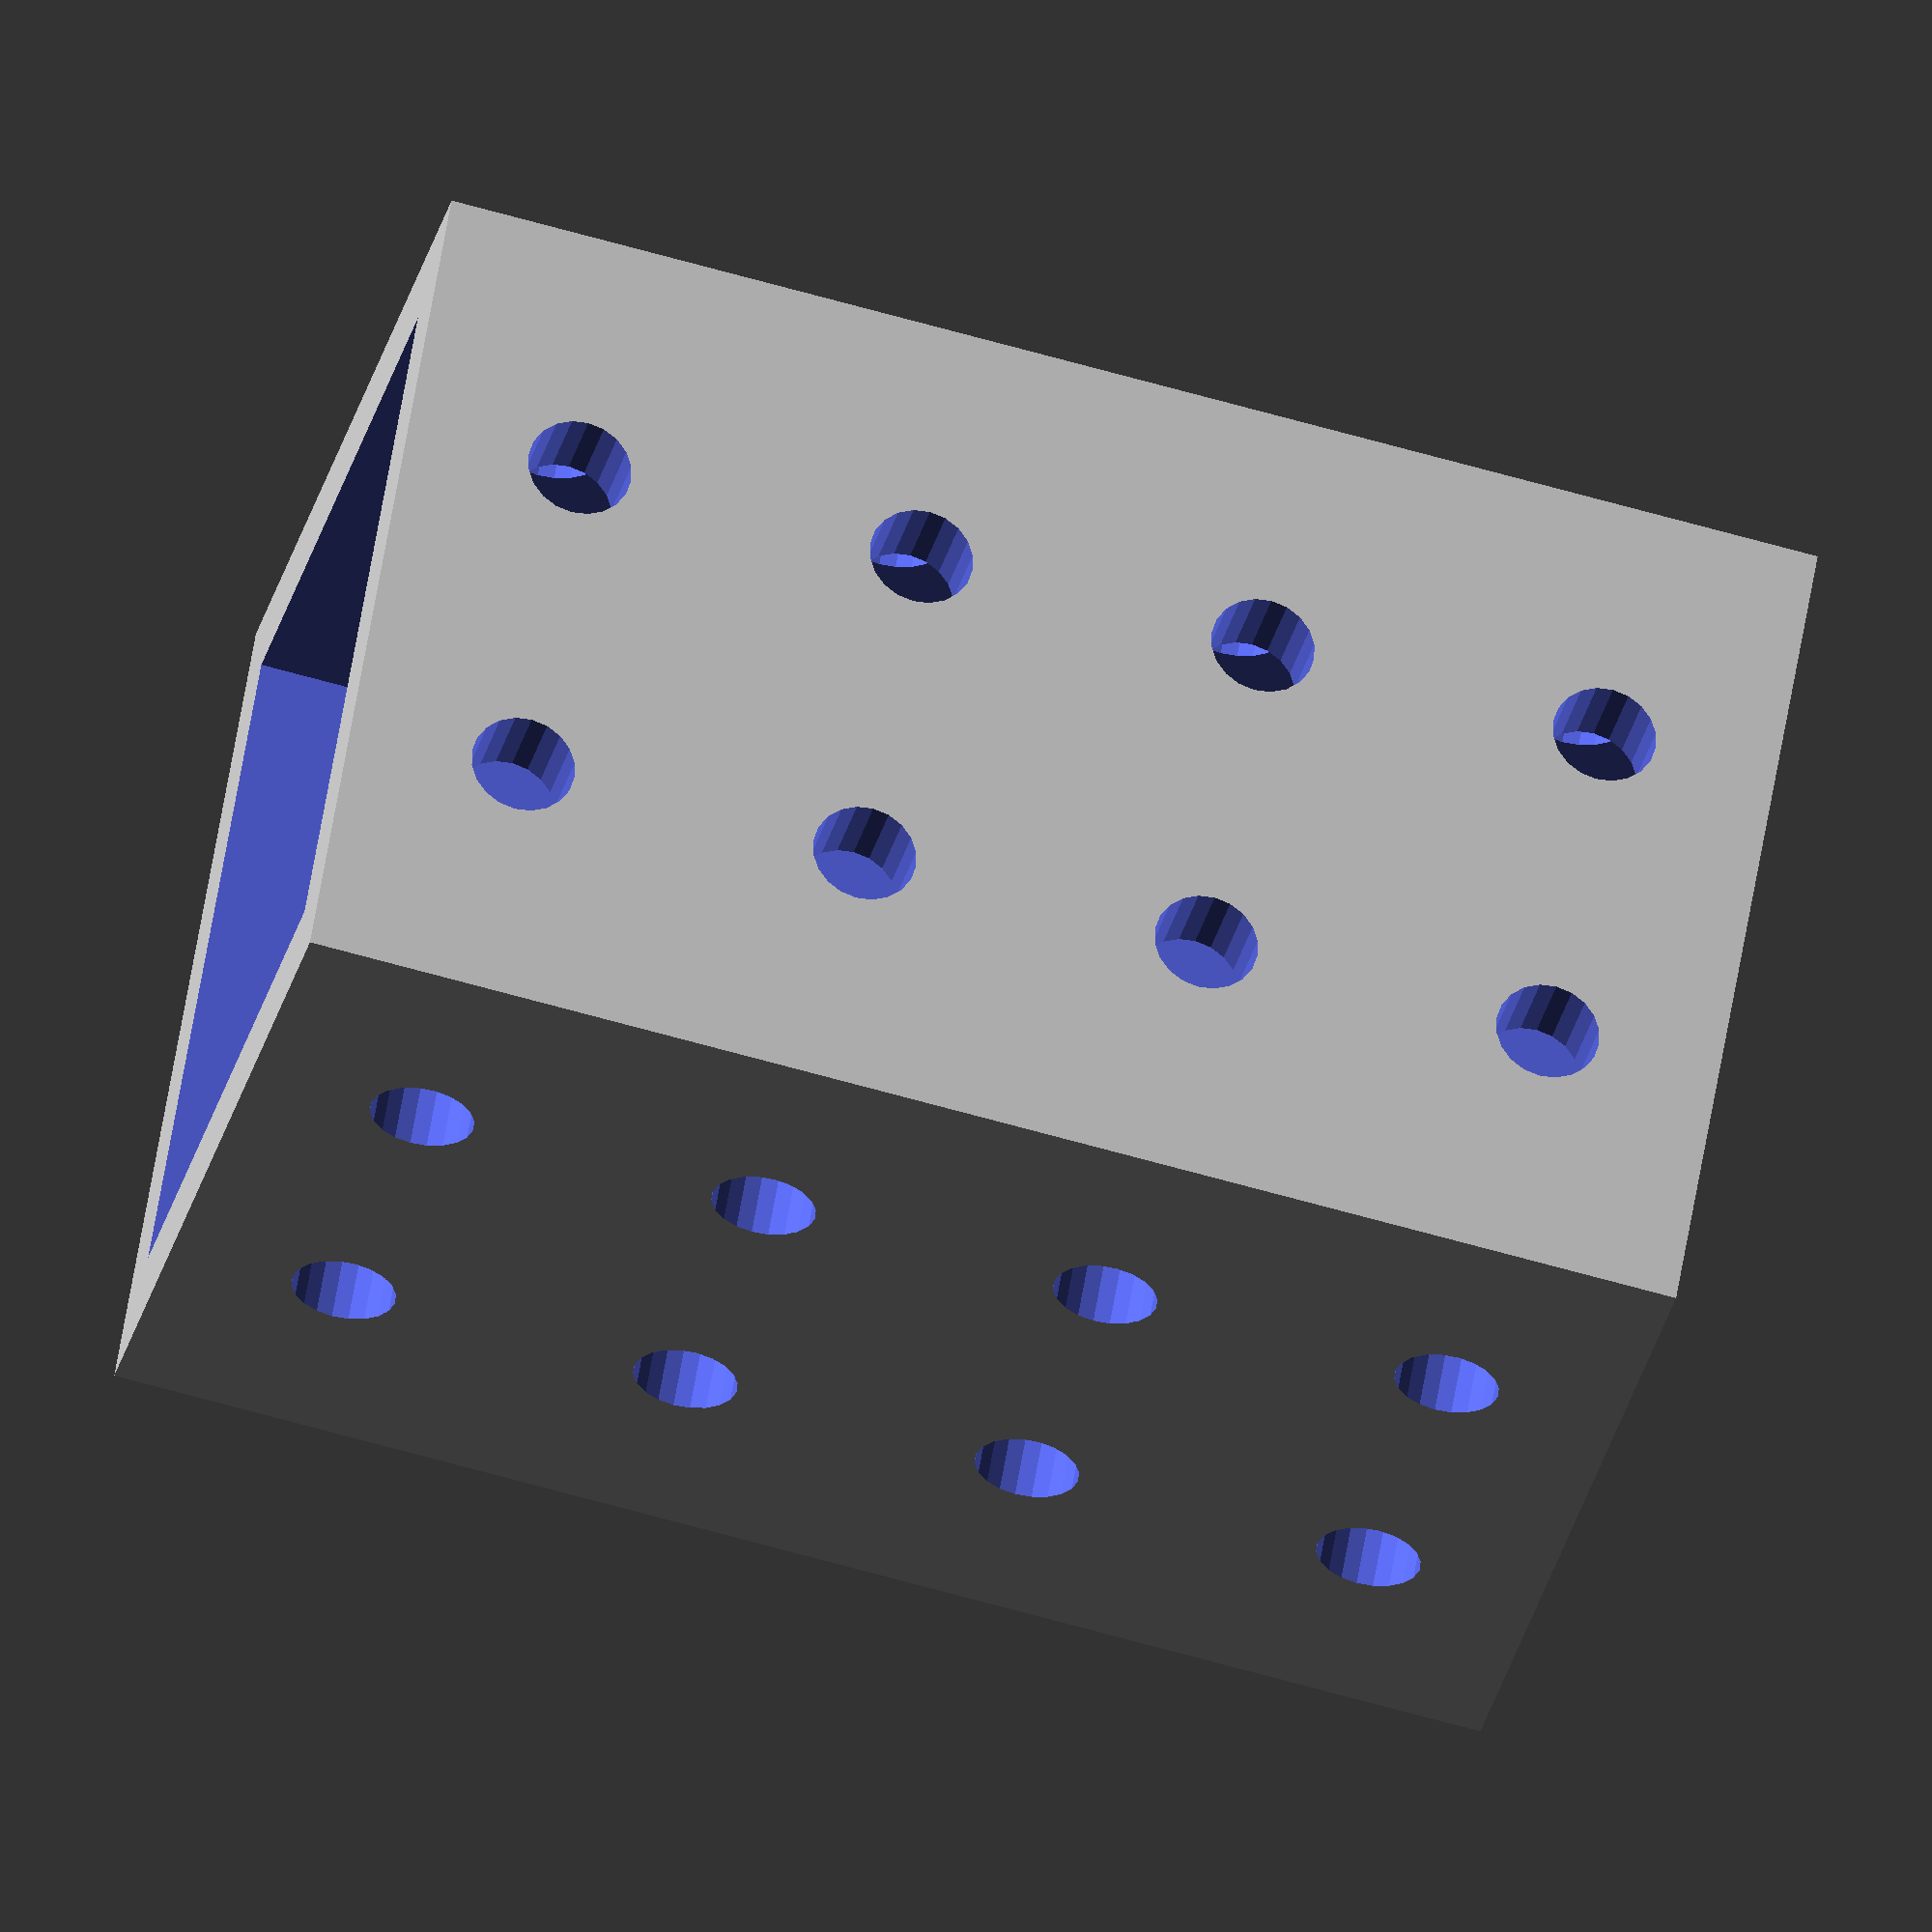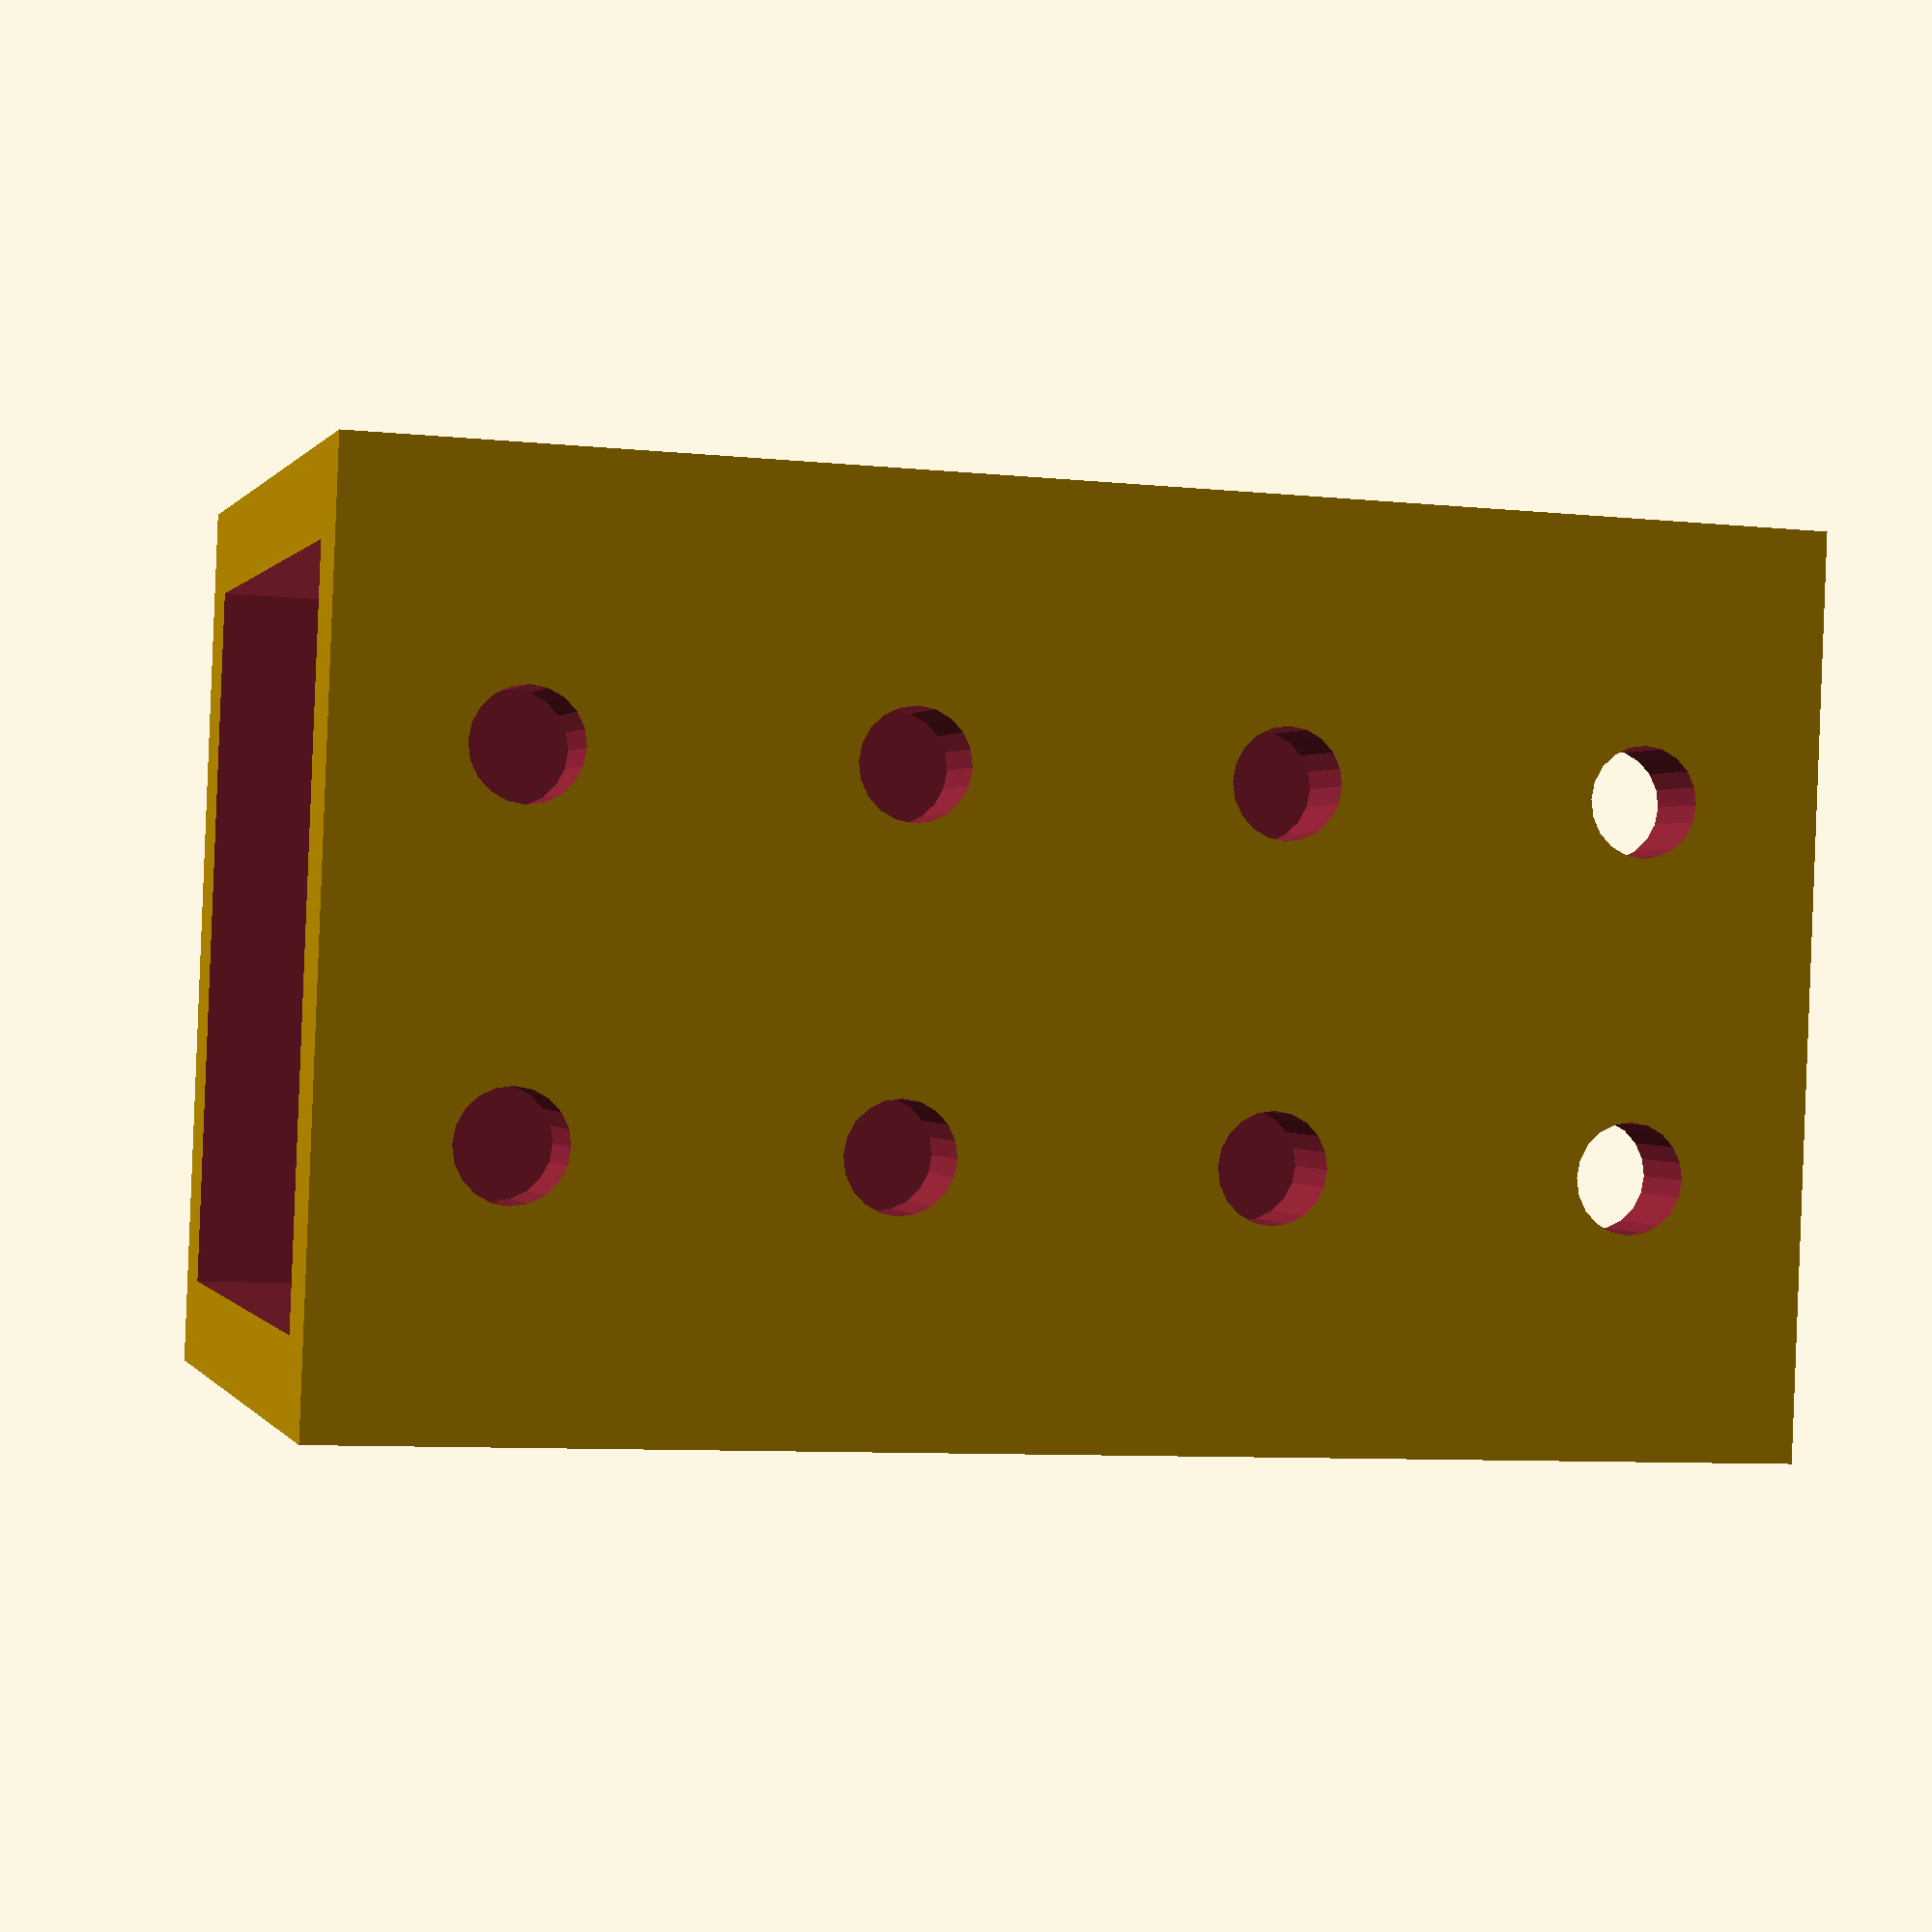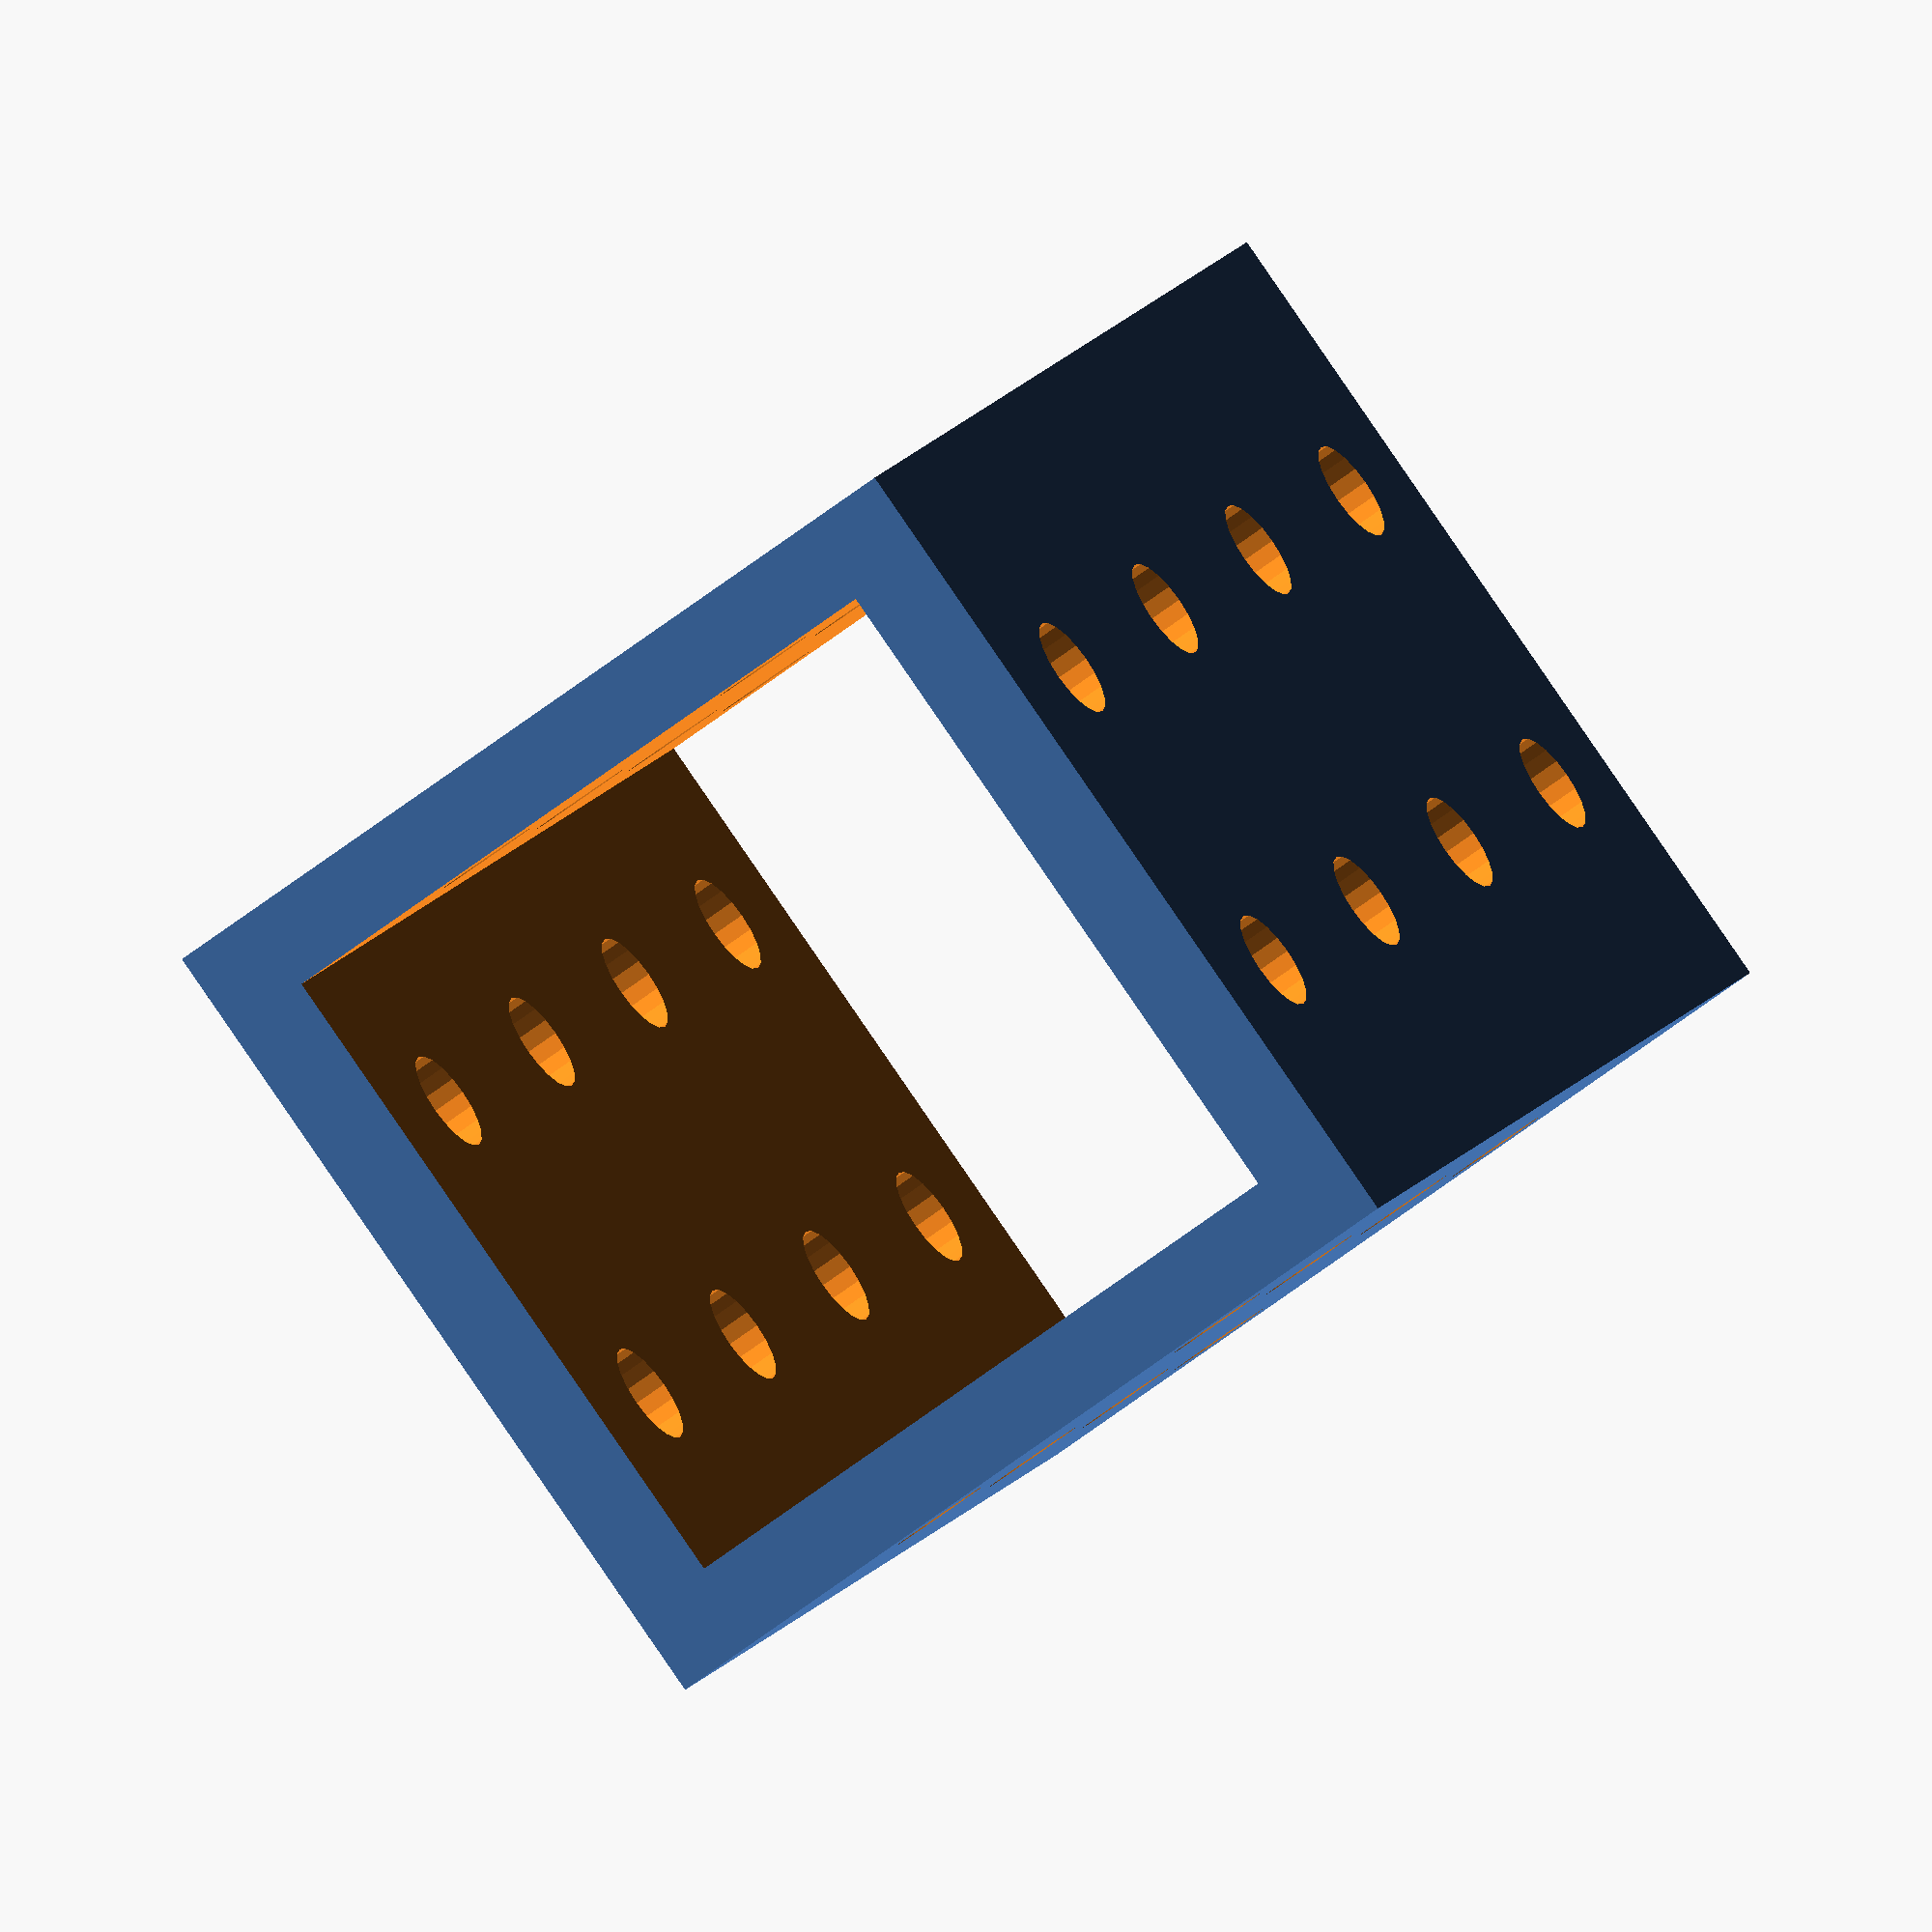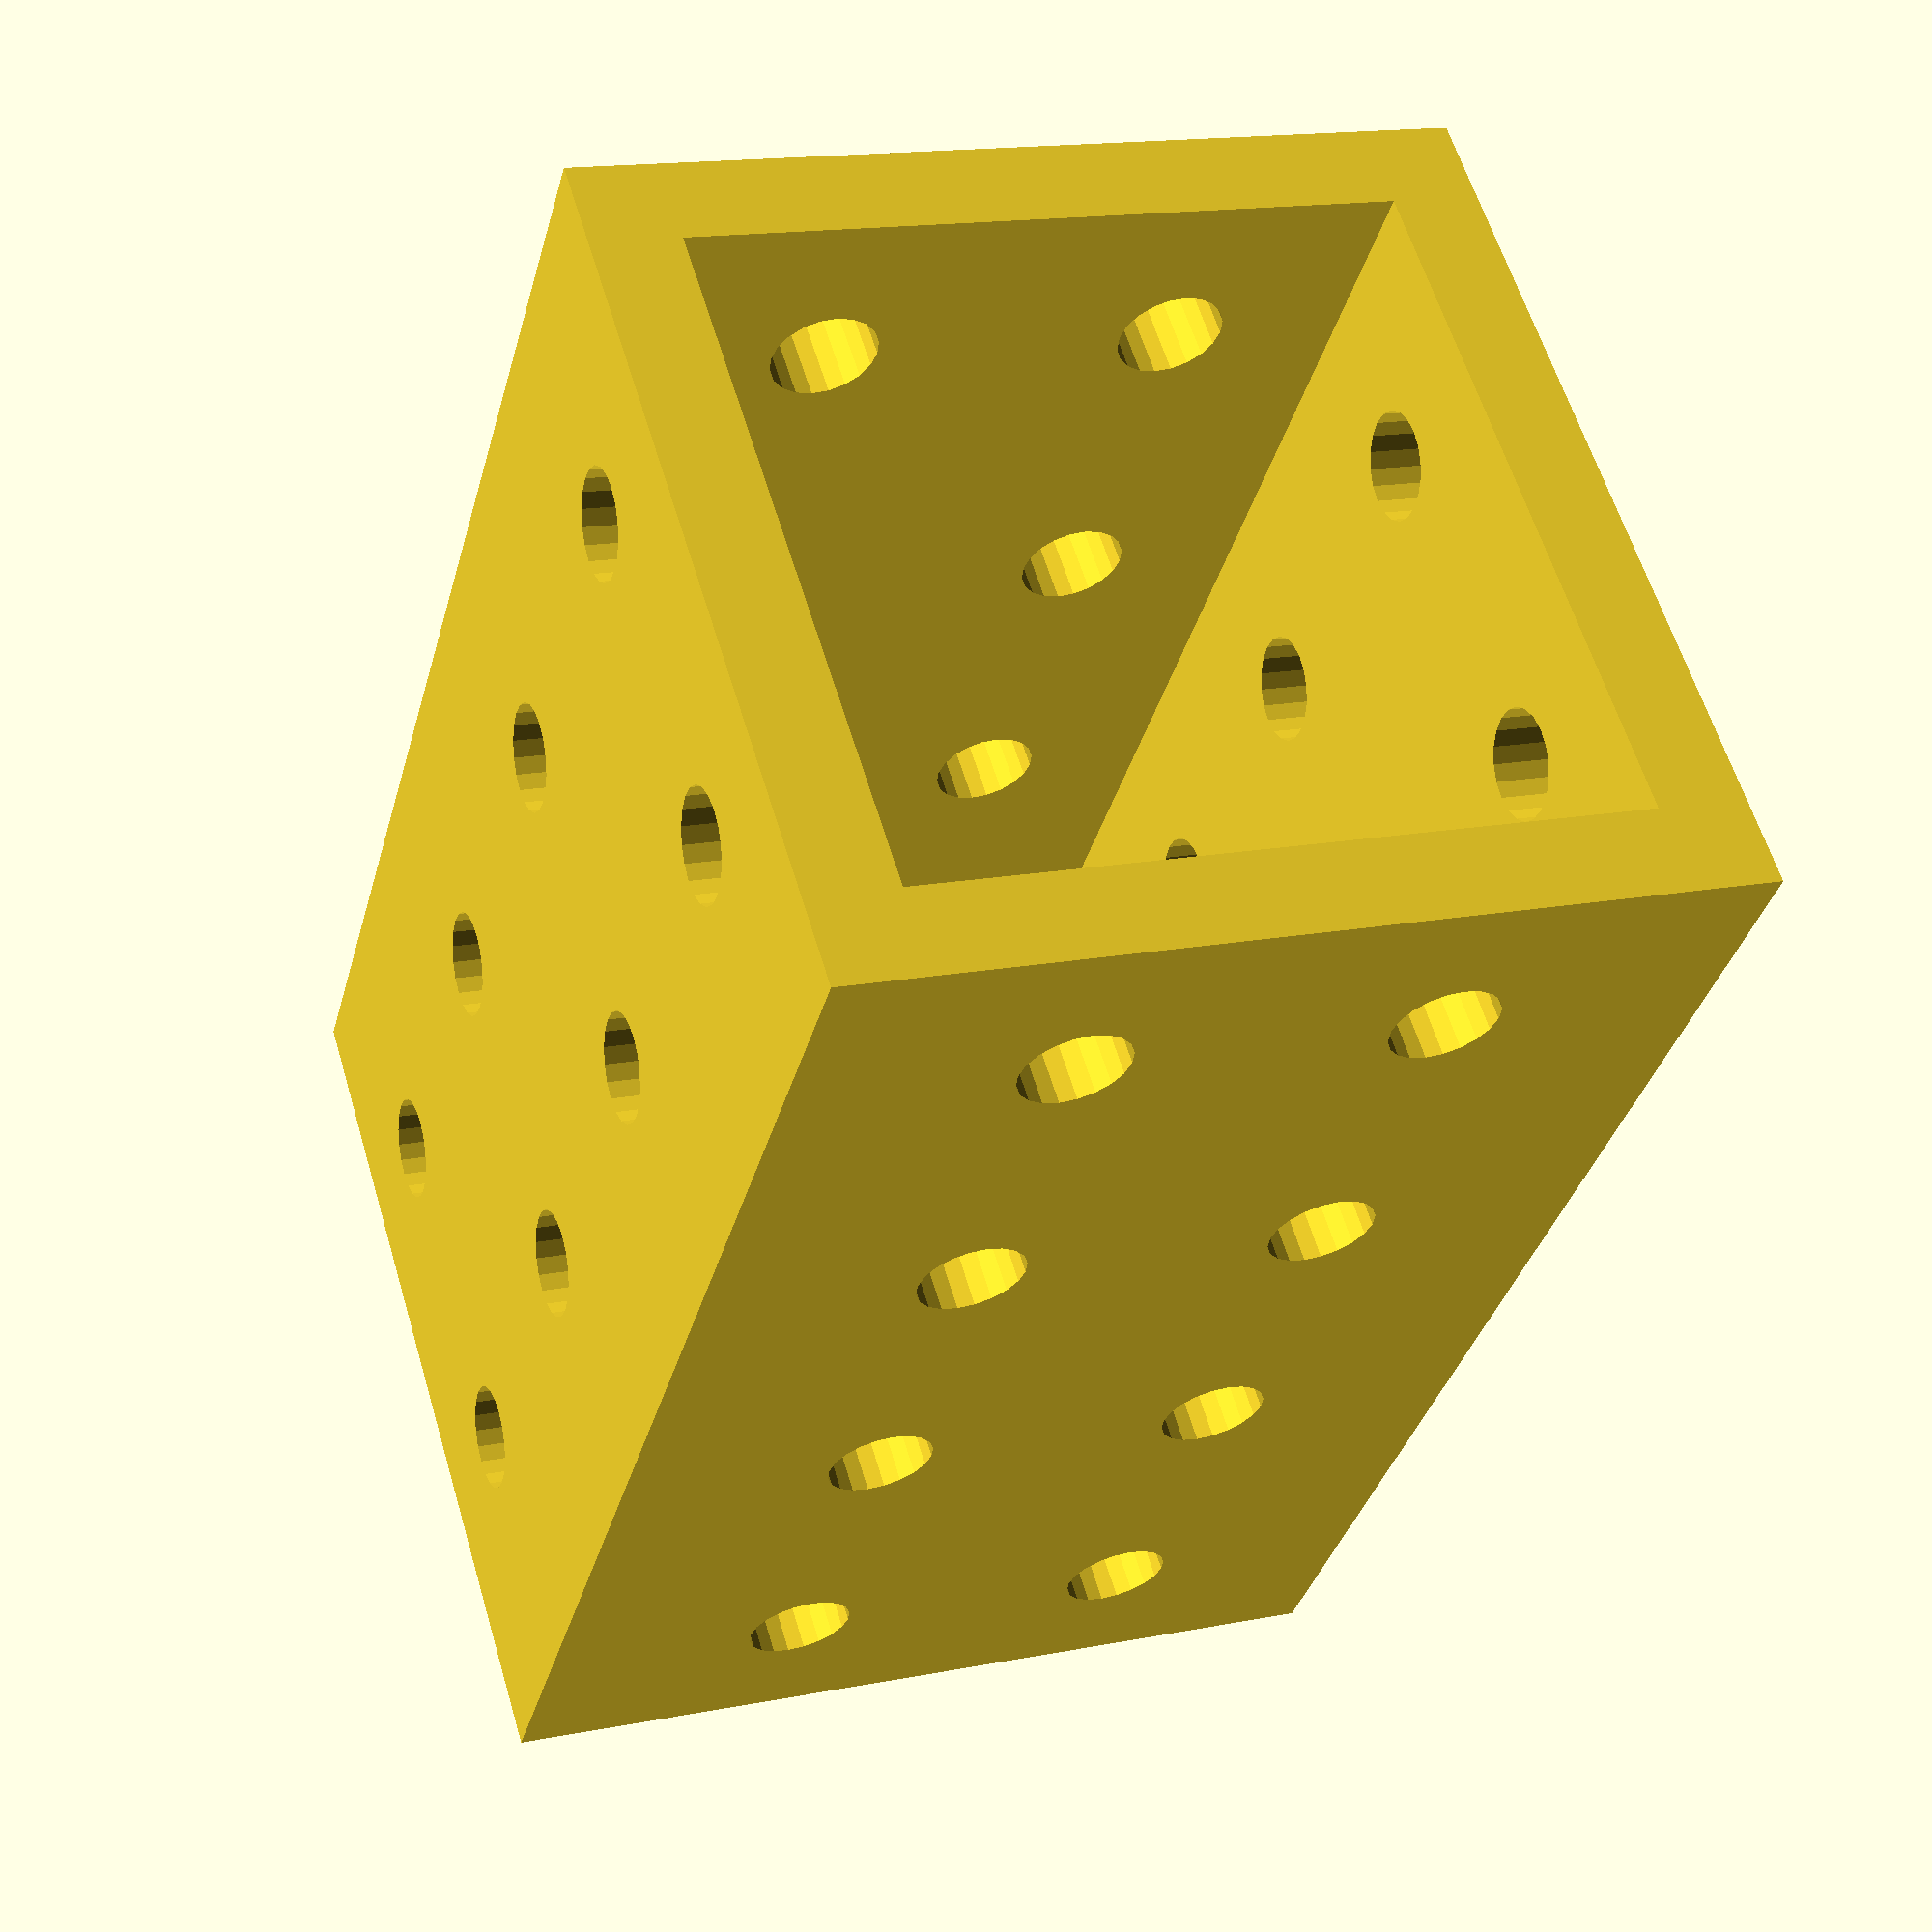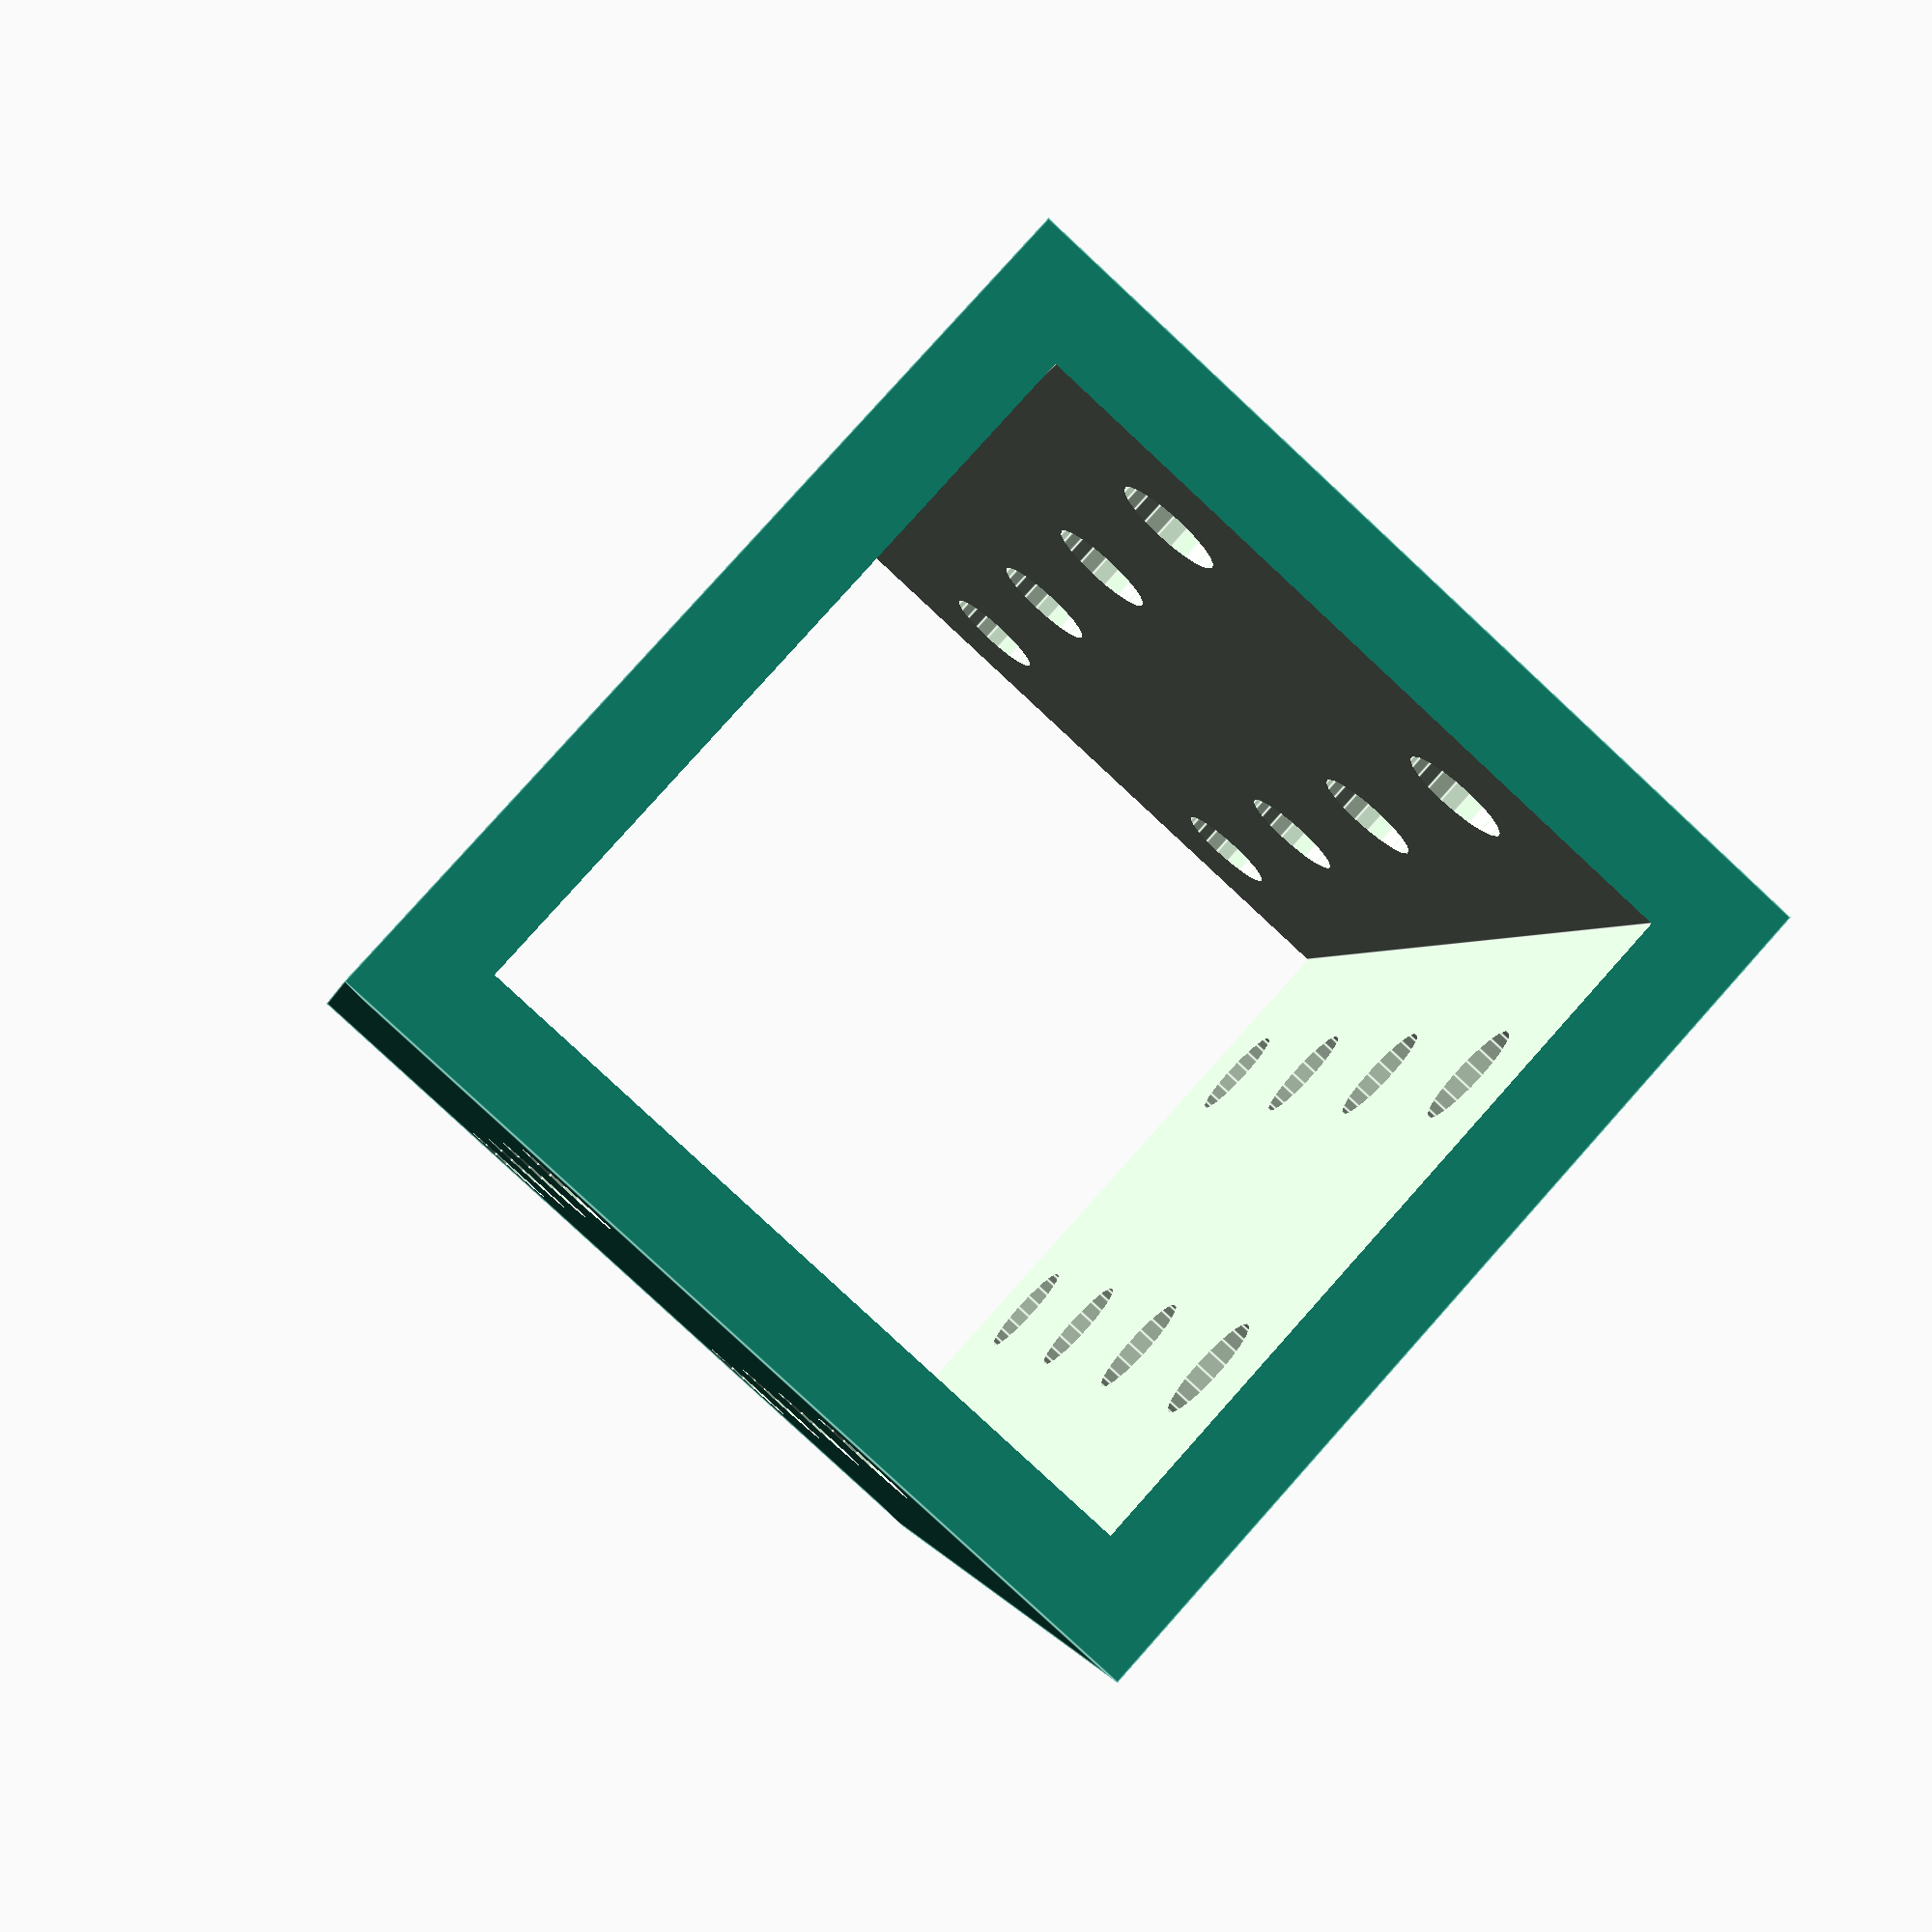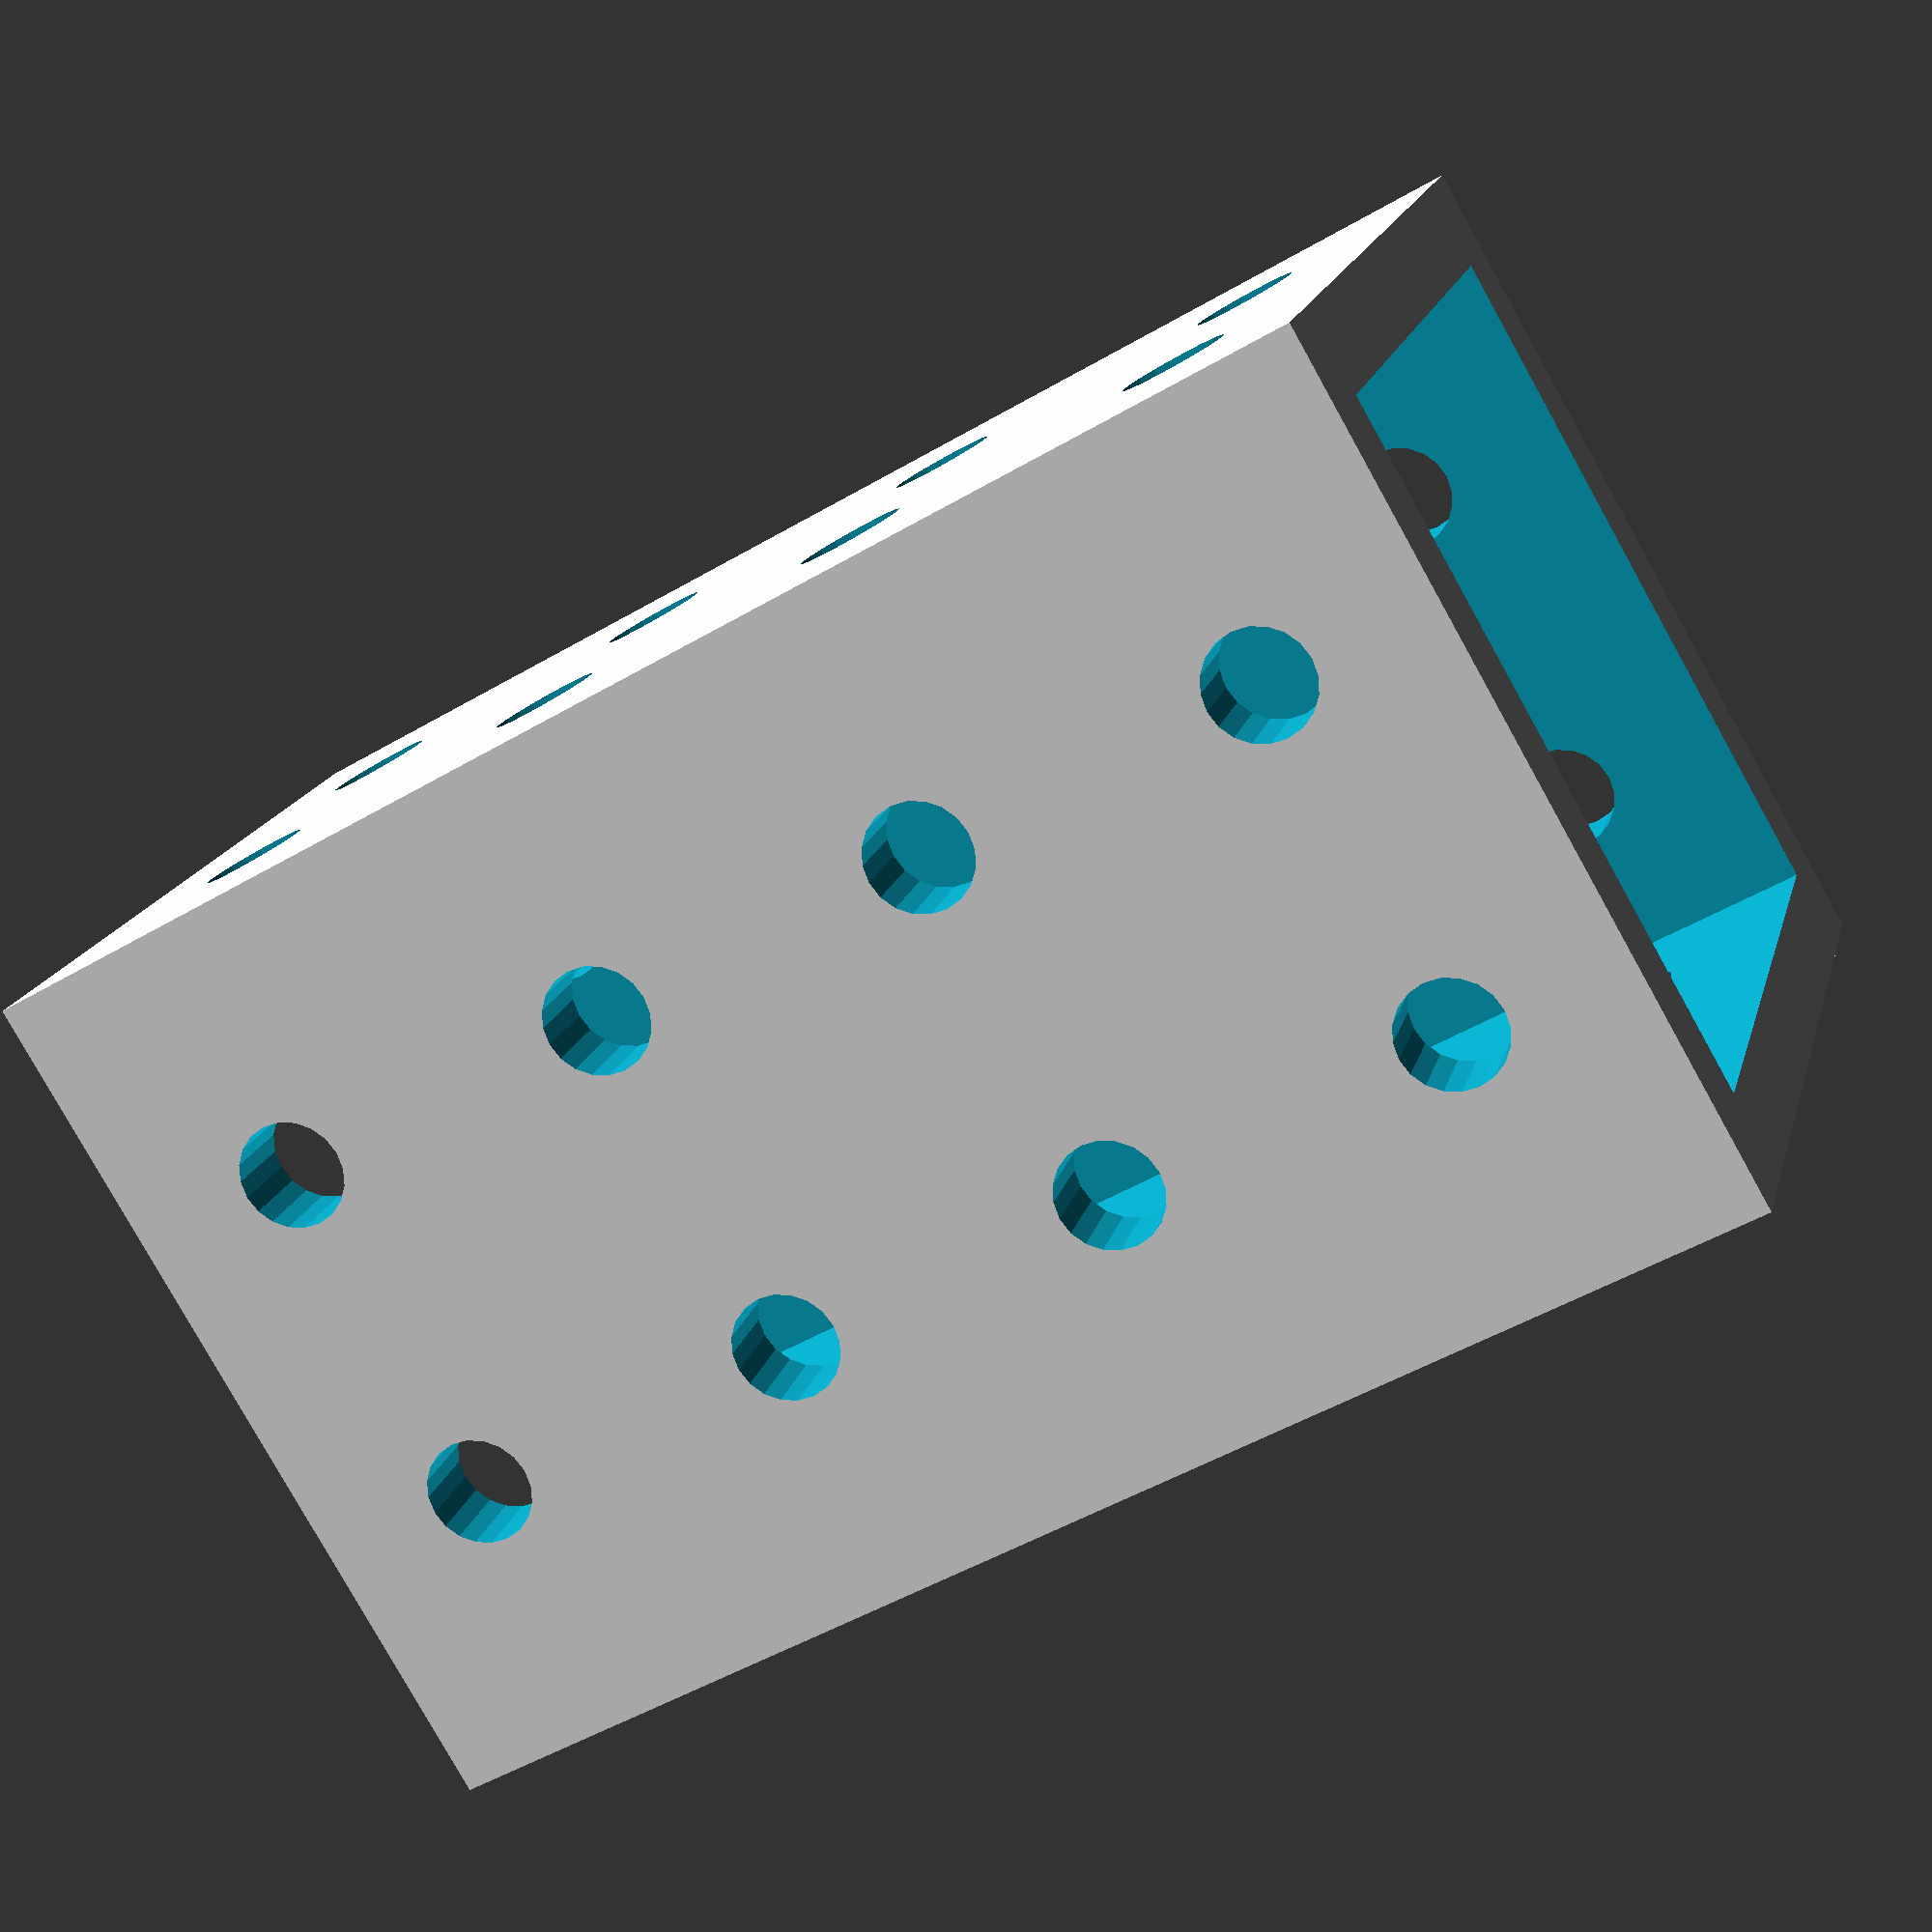
<openscad>
/*
 
  _   _ ____  ____  ____  _       _                         
 | | | |  _ \|  _ \/ ___|| | __ _| |__   ___ ___  _ __ ___  
 | | | | |_) | |_) \___ \| |/ _` | '_ \ / __/ _ \| '_ ` _ \ 
 | |_| |  __/|  __/ ___) | | (_| | |_) | (_| (_) | | | | | |
  \___/|_|   |_|   |____/|_|\__,_|_.__(_)___\___/|_| |_| |_|
                                                            

                             
Partform path:          M3_structure_shell_tube
Version:                1.0.0
Version notes:          Initial partform with core geometry only. Non-optimized.
Monikers:               "tube" "square tube" "box beam" 
contributors:           Alex Penney
*/

//BEGIN OPTIONS - edit these parameters to generate custom parts of this form.

N = 2; //whole number of 10mm units along the X axis
M = 2; //whole number of 10mm units along the Y axis
H = 4; //whole number of 10mm units along the Z axis.

THICKNESS = 2.5; //Nominal 2.5mm - thickness of the two "walls" of the part

HOLE_DIAMETER = 3.0; //Nominal 3.0mm - common diameter of holes throughout

HOLE_FACES = 20; //Default 20 - higher number => slower render, smoother holes

//END OPTIONS - edit all else at your own risk

width = 10*N + 2*THICKNESS;
length = 10*M + 2*THICKNESS;
tall = 10*H;

difference(){
    cube([width,length,tall]);
    translate([width/2,length/2,0]){
        cube([10*N,10*M,tall*3],center=true);
    }
    
    for(i = [0:N-1]){
        for(k = [0:H-1]){
            translate([THICKNESS+5+i*10,0,5+k*10]){
                rotate(90,[1,0,0]){
                    cylinder(h = length*4, d = HOLE_DIAMETER,center = true,$fn = HOLE_FACES);
                }
            }
        }
    }
    
    for(j = [0:M-1]){
        for(k = [0:H-1]){
            translate([0,THICKNESS+5+j*10,5+k*10]){
                rotate(90,[0,1,0]){
                    cylinder(h=width*4,d=HOLE_DIAMETER,center=true,$fn=HOLE_FACES);
                }
            }
        }
    }
    
}
</openscad>
<views>
elev=247.0 azim=54.1 roll=285.8 proj=o view=wireframe
elev=188.3 azim=98.3 roll=105.7 proj=p view=solid
elev=350.1 azim=54.0 roll=15.2 proj=o view=solid
elev=215.0 azim=343.0 roll=194.4 proj=p view=wireframe
elev=1.2 azim=222.3 roll=351.9 proj=p view=edges
elev=50.2 azim=116.0 roll=302.8 proj=p view=wireframe
</views>
